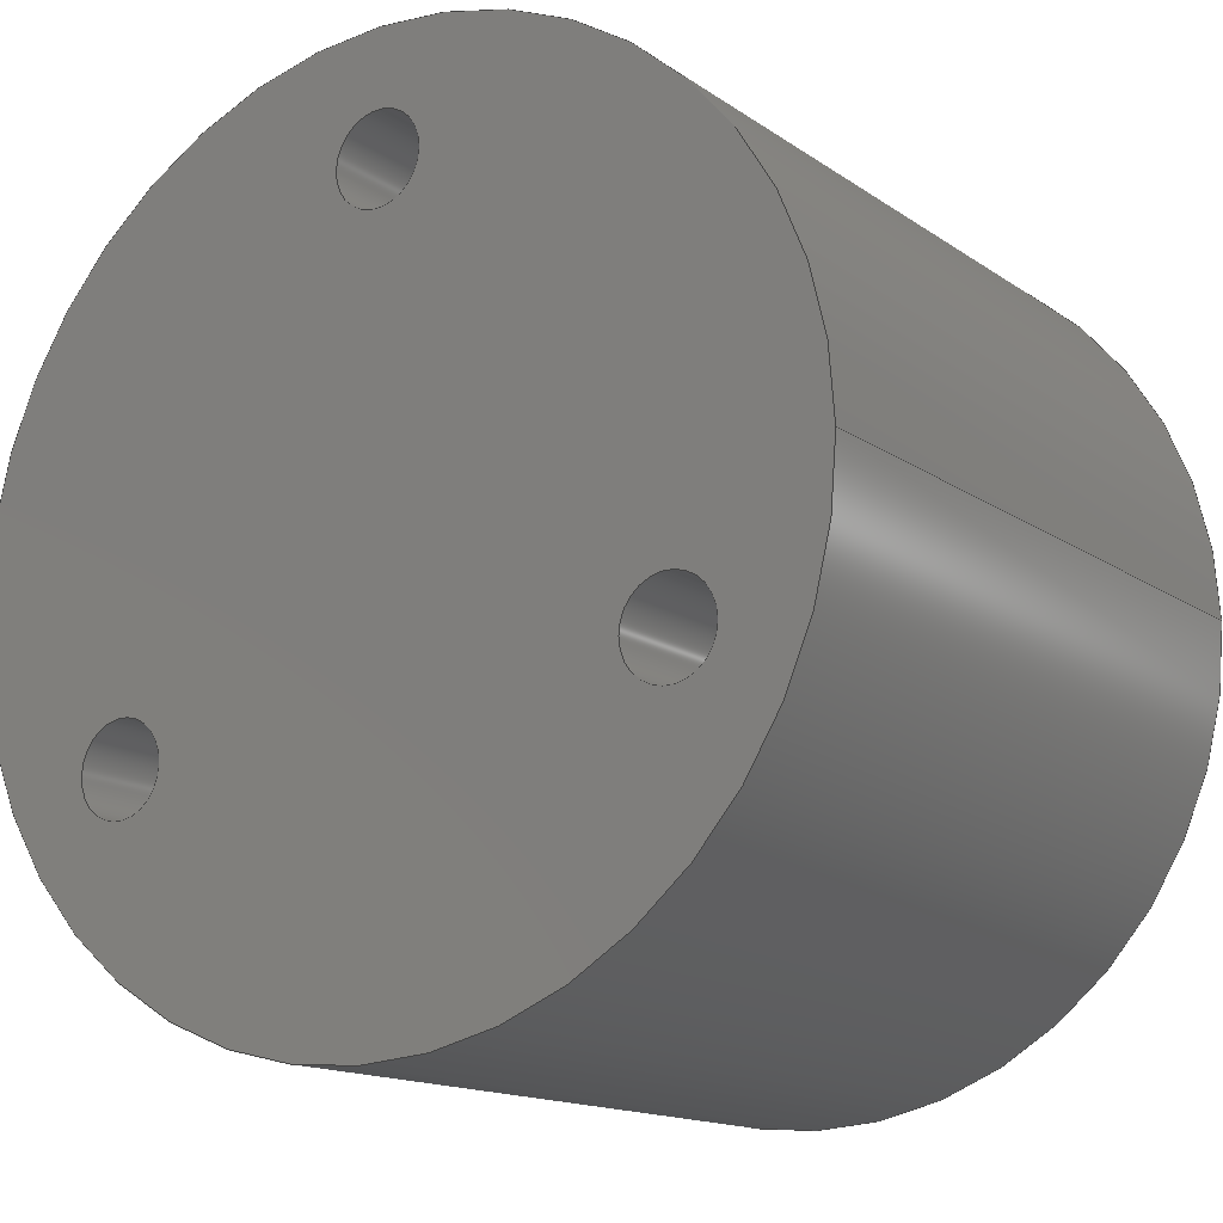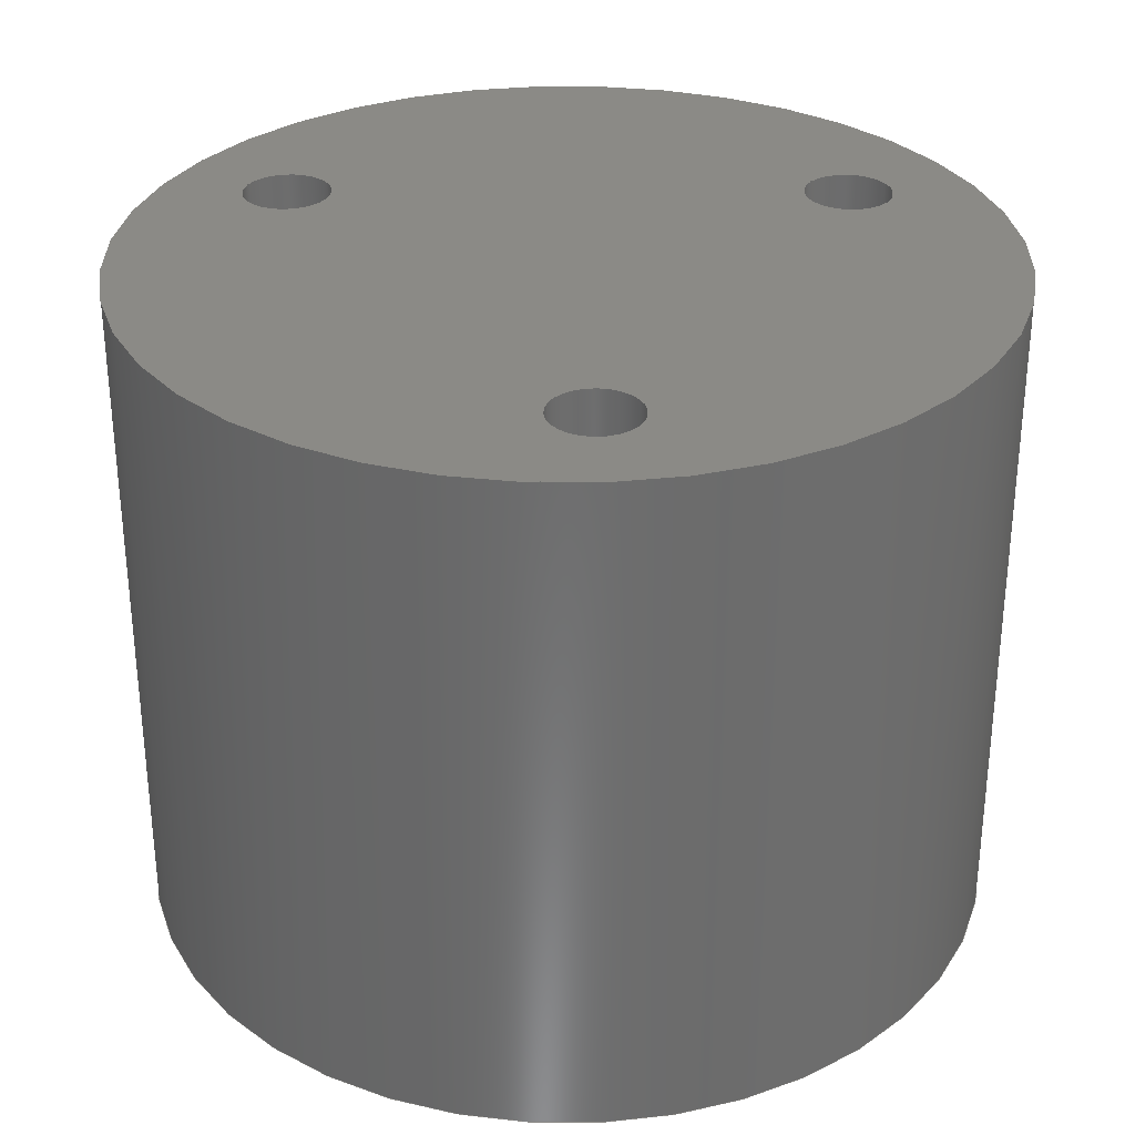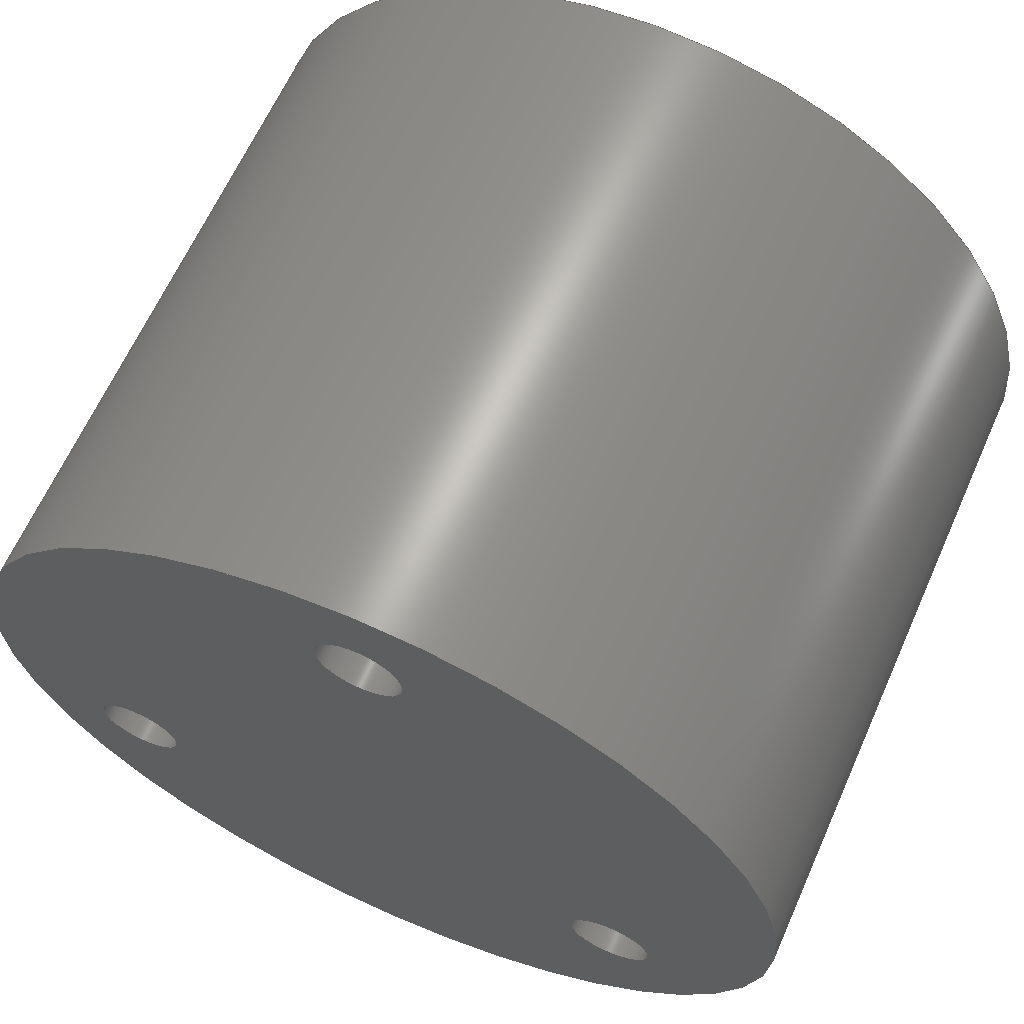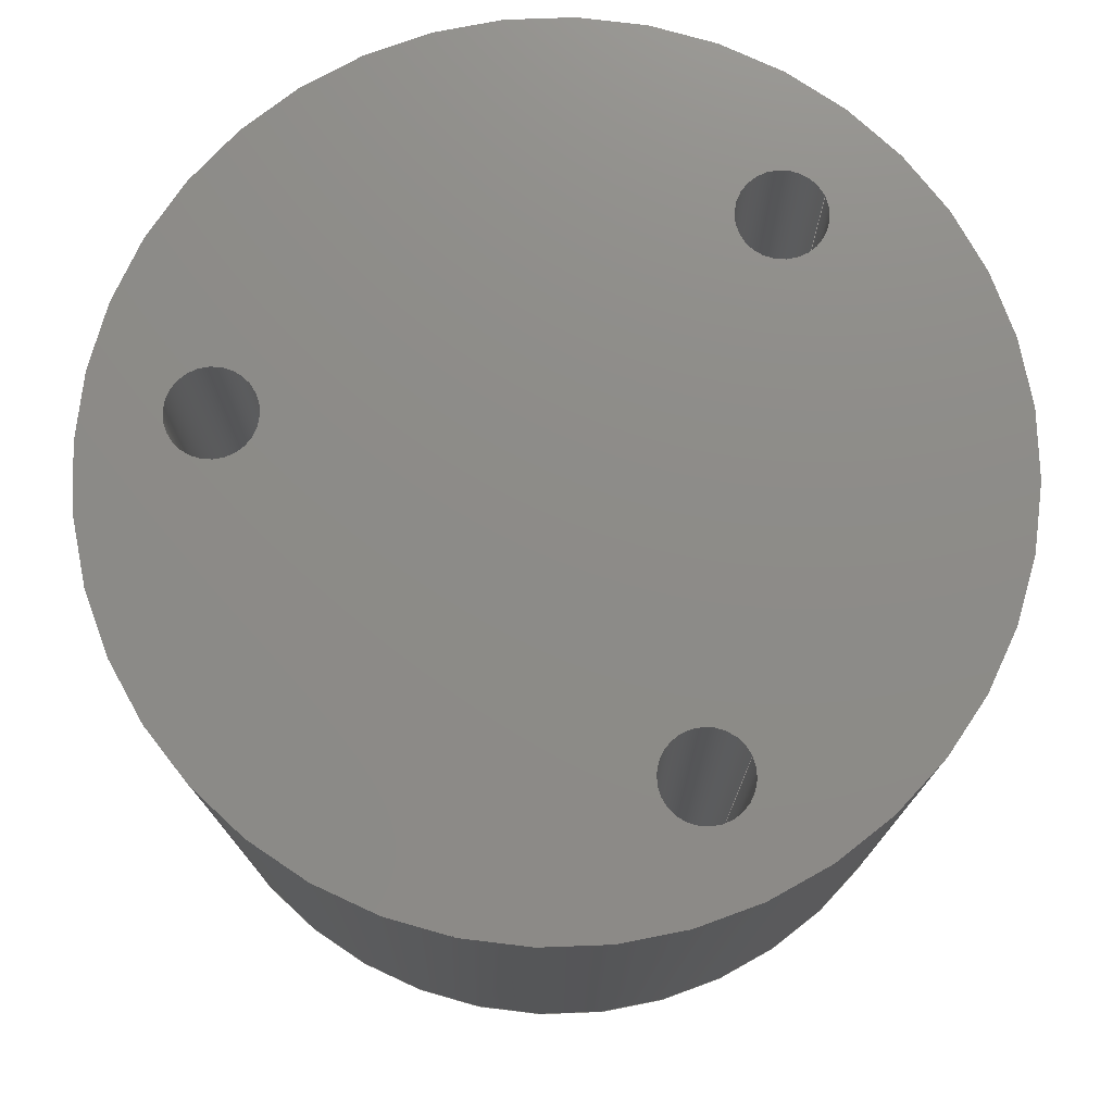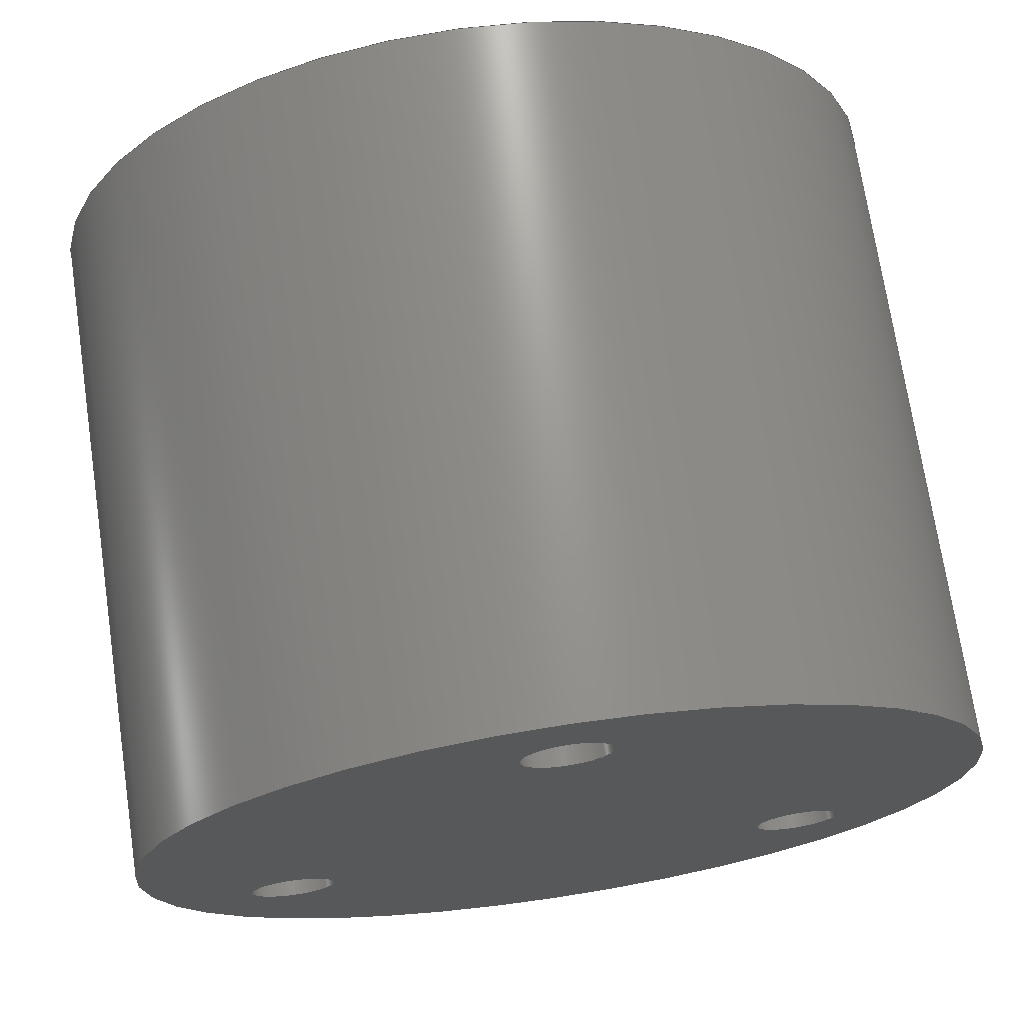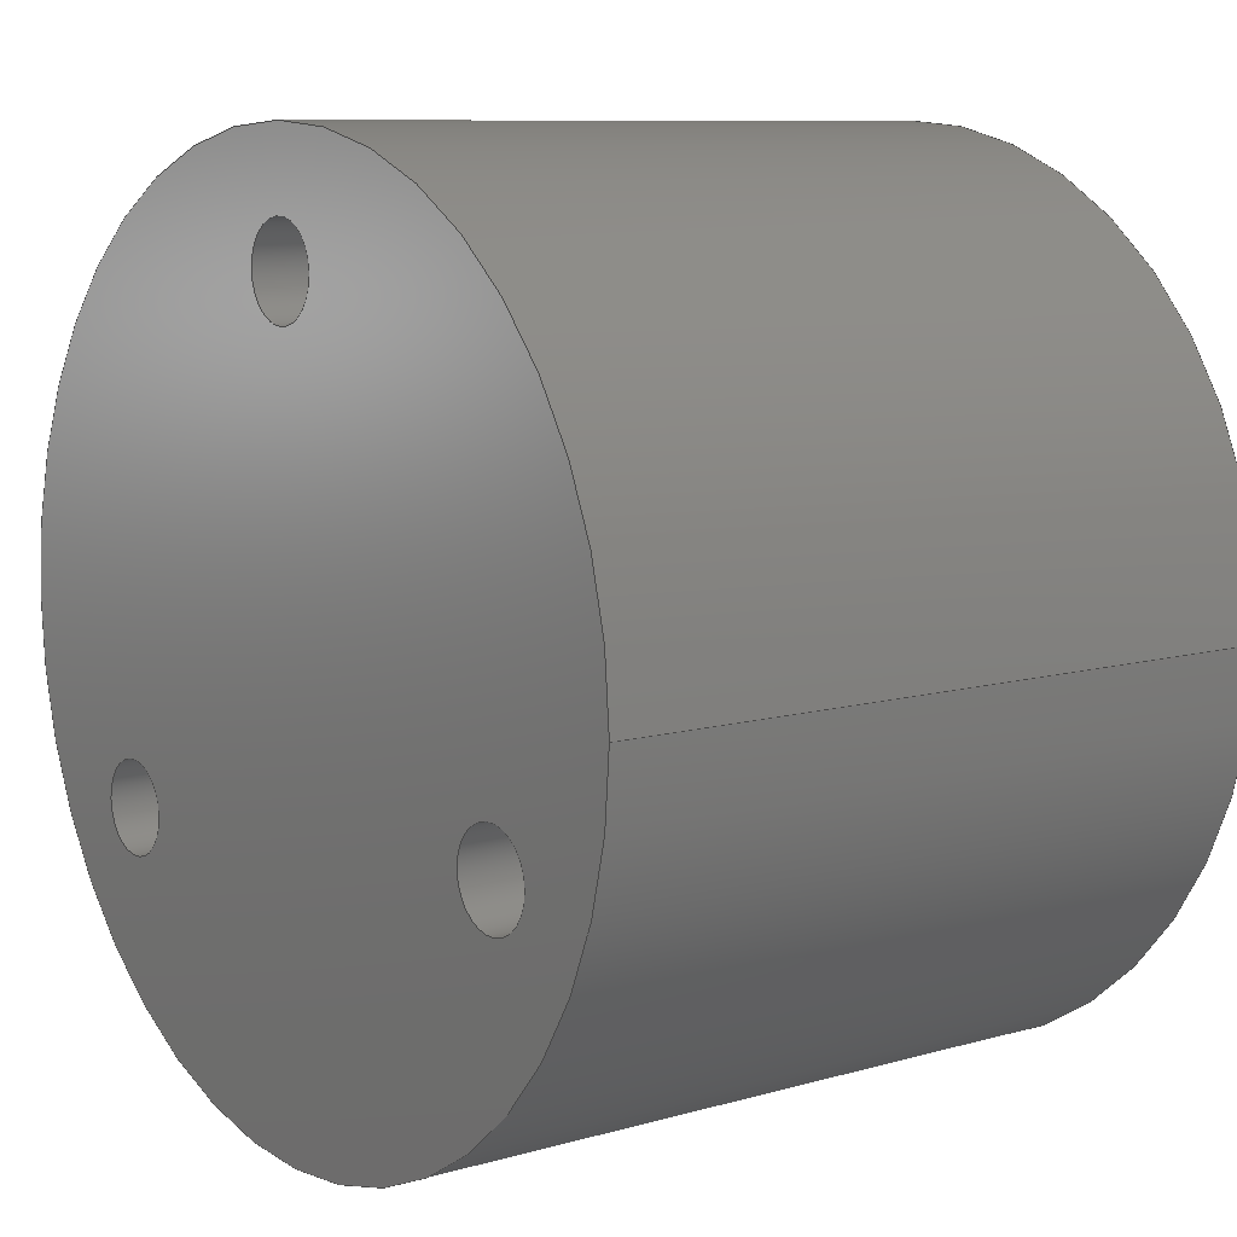
<metadata>
{"format":"step","ext":"step","renderer":"f3d","projection":"perspective","resolution":1024,"background":"white","views":[{"elev":-14.7,"azim":-145.3,"up":"+Y"},{"elev":31.1,"azim":175.7,"up":"+Z"},{"elev":64.1,"azim":24.0,"up":"+Y"},{"elev":75.5,"azim":155.4,"up":"+Z"},{"elev":71.6,"azim":-8.5,"up":"+Y"},{"elev":9.1,"azim":-127.5,"up":"+Y"}]}
</metadata>
<code>
ISO-10303-21;
DATA;
#1=MECHANICAL_DESIGN_GEOMETRIC_PRESENTATION_REPRESENTATION('',(#4),#194);
#2=SHAPE_REPRESENTATION_RELATIONSHIP('SRR','None',#201,#3);
#3=ADVANCED_BREP_SHAPE_REPRESENTATION('',(#5),#193);
#4=STYLED_ITEM('',(#210),#5);
#5=MANIFOLD_SOLID_BREP('Body10',#102);
#6=LINE('',#176,#10);
#7=LINE('',#180,#11);
#8=LINE('',#184,#12);
#9=LINE('',#188,#13);
#10=VECTOR('',#144,1.625);
#11=VECTOR('',#149,1.625);
#12=VECTOR('',#154,1.625);
#13=VECTOR('',#159,15.9);
#14=CYLINDRICAL_SURFACE('',#121,1.625);
#15=CYLINDRICAL_SURFACE('',#123,1.625);
#16=CYLINDRICAL_SURFACE('',#125,1.625);
#17=CYLINDRICAL_SURFACE('',#127,15.9);
#18=FACE_BOUND('',#31,.T.);
#19=FACE_BOUND('',#32,.T.);
#20=FACE_BOUND('',#33,.T.);
#21=FACE_BOUND('',#39,.T.);
#22=FACE_BOUND('',#40,.T.);
#23=FACE_BOUND('',#41,.T.);
#24=FACE_OUTER_BOUND('',#30,.T.);
#25=FACE_OUTER_BOUND('',#34,.T.);
#26=FACE_OUTER_BOUND('',#35,.T.);
#27=FACE_OUTER_BOUND('',#36,.T.);
#28=FACE_OUTER_BOUND('',#37,.T.);
#29=FACE_OUTER_BOUND('',#38,.T.);
#30=EDGE_LOOP('',(#70));
#31=EDGE_LOOP('',(#71));
#32=EDGE_LOOP('',(#72));
#33=EDGE_LOOP('',(#73));
#34=EDGE_LOOP('',(#74,#75,#76,#77));
#35=EDGE_LOOP('',(#78,#79,#80,#81));
#36=EDGE_LOOP('',(#82,#83,#84,#85));
#37=EDGE_LOOP('',(#86,#87,#88,#89));
#38=EDGE_LOOP('',(#90));
#39=EDGE_LOOP('',(#91));
#40=EDGE_LOOP('',(#92));
#41=EDGE_LOOP('',(#93));
#42=CIRCLE('',#117,15.9);
#43=CIRCLE('',#118,1.625);
#44=CIRCLE('',#119,1.625);
#45=CIRCLE('',#120,1.625);
#46=CIRCLE('',#122,1.625);
#47=CIRCLE('',#124,1.625);
#48=CIRCLE('',#126,1.625);
#49=CIRCLE('',#128,15.9);
#50=VERTEX_POINT('',#166);
#51=VERTEX_POINT('',#168);
#52=VERTEX_POINT('',#170);
#53=VERTEX_POINT('',#172);
#54=VERTEX_POINT('',#175);
#55=VERTEX_POINT('',#179);
#56=VERTEX_POINT('',#183);
#57=VERTEX_POINT('',#187);
#58=EDGE_CURVE('',#50,#50,#42,.T.);
#59=EDGE_CURVE('',#51,#51,#43,.T.);
#60=EDGE_CURVE('',#52,#52,#44,.T.);
#61=EDGE_CURVE('',#53,#53,#45,.T.);
#62=EDGE_CURVE('',#53,#54,#6,.T.);
#63=EDGE_CURVE('',#54,#54,#46,.T.);
#64=EDGE_CURVE('',#52,#55,#7,.T.);
#65=EDGE_CURVE('',#55,#55,#47,.T.);
#66=EDGE_CURVE('',#51,#56,#8,.T.);
#67=EDGE_CURVE('',#56,#56,#48,.T.);
#68=EDGE_CURVE('',#50,#57,#9,.T.);
#69=EDGE_CURVE('',#57,#57,#49,.T.);
#70=ORIENTED_EDGE('',*,*,#58,.F.);
#71=ORIENTED_EDGE('',*,*,#59,.F.);
#72=ORIENTED_EDGE('',*,*,#60,.F.);
#73=ORIENTED_EDGE('',*,*,#61,.F.);
#74=ORIENTED_EDGE('',*,*,#61,.T.);
#75=ORIENTED_EDGE('',*,*,#62,.T.);
#76=ORIENTED_EDGE('',*,*,#63,.T.);
#77=ORIENTED_EDGE('',*,*,#62,.F.);
#78=ORIENTED_EDGE('',*,*,#60,.T.);
#79=ORIENTED_EDGE('',*,*,#64,.T.);
#80=ORIENTED_EDGE('',*,*,#65,.T.);
#81=ORIENTED_EDGE('',*,*,#64,.F.);
#82=ORIENTED_EDGE('',*,*,#59,.T.);
#83=ORIENTED_EDGE('',*,*,#66,.T.);
#84=ORIENTED_EDGE('',*,*,#67,.T.);
#85=ORIENTED_EDGE('',*,*,#66,.F.);
#86=ORIENTED_EDGE('',*,*,#58,.T.);
#87=ORIENTED_EDGE('',*,*,#68,.T.);
#88=ORIENTED_EDGE('',*,*,#69,.T.);
#89=ORIENTED_EDGE('',*,*,#68,.F.);
#90=ORIENTED_EDGE('',*,*,#69,.F.);
#91=ORIENTED_EDGE('',*,*,#67,.F.);
#92=ORIENTED_EDGE('',*,*,#65,.F.);
#93=ORIENTED_EDGE('',*,*,#63,.F.);
#94=PLANE('',#116);
#95=PLANE('',#129);
#96=ADVANCED_FACE('',(#24,#18,#19,#20),#94,.T.);
#97=ADVANCED_FACE('',(#25),#14,.F.);
#98=ADVANCED_FACE('',(#26),#15,.F.);
#99=ADVANCED_FACE('',(#27),#16,.F.);
#100=ADVANCED_FACE('',(#28),#17,.T.);
#101=ADVANCED_FACE('',(#29,#21,#22,#23),#95,.F.);
#102=CLOSED_SHELL('',(#96,#97,#98,#99,#100,#101));
#103=DERIVED_UNIT_ELEMENT(#105,1);
#104=DERIVED_UNIT_ELEMENT(#196,-3);
#105=(
MASS_UNIT()
NAMED_UNIT(*)
SI_UNIT(.KILO.,.GRAM.)
);
#106=DERIVED_UNIT((#103,#104));
#107=MEASURE_REPRESENTATION_ITEM('density measure',
POSITIVE_RATIO_MEASURE(7850),#106);
#108=PROPERTY_DEFINITION_REPRESENTATION(#113,#110);
#109=PROPERTY_DEFINITION_REPRESENTATION(#114,#111);
#110=REPRESENTATION('material name',(#112),#193);
#111=REPRESENTATION('density',(#107),#193);
#112=DESCRIPTIVE_REPRESENTATION_ITEM('Steel','Steel');
#113=PROPERTY_DEFINITION('material property','material name',#203);
#114=PROPERTY_DEFINITION('material property','density of part',#203);
#115=AXIS2_PLACEMENT_3D('',#164,#130,#131);
#116=AXIS2_PLACEMENT_3D('',#165,#132,#133);
#117=AXIS2_PLACEMENT_3D('',#167,#134,#135);
#118=AXIS2_PLACEMENT_3D('',#169,#136,#137);
#119=AXIS2_PLACEMENT_3D('',#171,#138,#139);
#120=AXIS2_PLACEMENT_3D('',#173,#140,#141);
#121=AXIS2_PLACEMENT_3D('',#174,#142,#143);
#122=AXIS2_PLACEMENT_3D('',#177,#145,#146);
#123=AXIS2_PLACEMENT_3D('',#178,#147,#148);
#124=AXIS2_PLACEMENT_3D('',#181,#150,#151);
#125=AXIS2_PLACEMENT_3D('',#182,#152,#153);
#126=AXIS2_PLACEMENT_3D('',#185,#155,#156);
#127=AXIS2_PLACEMENT_3D('',#186,#157,#158);
#128=AXIS2_PLACEMENT_3D('',#189,#160,#161);
#129=AXIS2_PLACEMENT_3D('',#190,#162,#163);
#130=DIRECTION('axis',(0,0,1));
#131=DIRECTION('refdir',(1,0,0));
#132=DIRECTION('center_axis',(0,0,1));
#133=DIRECTION('ref_axis',(1,0,0));
#134=DIRECTION('center_axis',(0,0,-1));
#135=DIRECTION('ref_axis',(1,0,0));
#136=DIRECTION('center_axis',(0,0,1));
#137=DIRECTION('ref_axis',(1,0,0));
#138=DIRECTION('center_axis',(0,0,1));
#139=DIRECTION('ref_axis',(1,0,0));
#140=DIRECTION('center_axis',(0,0,1));
#141=DIRECTION('ref_axis',(1,0,0));
#142=DIRECTION('center_axis',(0,0,1));
#143=DIRECTION('ref_axis',(1,0,0));
#144=DIRECTION('',(0,0,-1));
#145=DIRECTION('center_axis',(0,0,-1));
#146=DIRECTION('ref_axis',(1,0,0));
#147=DIRECTION('center_axis',(0,0,1));
#148=DIRECTION('ref_axis',(1,0,0));
#149=DIRECTION('',(0,0,-1));
#150=DIRECTION('center_axis',(0,0,-1));
#151=DIRECTION('ref_axis',(1,0,0));
#152=DIRECTION('center_axis',(0,0,1));
#153=DIRECTION('ref_axis',(1,0,0));
#154=DIRECTION('',(0,0,-1));
#155=DIRECTION('center_axis',(0,0,-1));
#156=DIRECTION('ref_axis',(1,0,0));
#157=DIRECTION('center_axis',(0,0,1));
#158=DIRECTION('ref_axis',(1,0,0));
#159=DIRECTION('',(0,0,-1));
#160=DIRECTION('center_axis',(0,0,1));
#161=DIRECTION('ref_axis',(1,0,0));
#162=DIRECTION('center_axis',(0,0,1));
#163=DIRECTION('ref_axis',(1,0,0));
#164=CARTESIAN_POINT('',(0,0,0));
#165=CARTESIAN_POINT('Origin',(0,0,134));
#166=CARTESIAN_POINT('',(-15.9,-2.22e-15,134));
#167=CARTESIAN_POINT('Origin',(0,0,134));
#168=CARTESIAN_POINT('',(-12.14,-4.713,134));
#169=CARTESIAN_POINT('Origin',(-10.52,-4.713,134));
#170=CARTESIAN_POINT('',(-1.625,11.53,134));
#171=CARTESIAN_POINT('Origin',(0,11.53,134));
#172=CARTESIAN_POINT('',(8.048,-6.265,134));
#173=CARTESIAN_POINT('Origin',(9.673,-6.265,134));
#174=CARTESIAN_POINT('Origin',(9.673,-6.265,109));
#175=CARTESIAN_POINT('',(8.048,-6.265,109));
#176=CARTESIAN_POINT('',(8.048,-6.265,109));
#177=CARTESIAN_POINT('Origin',(9.673,-6.265,109));
#178=CARTESIAN_POINT('Origin',(0,11.53,109));
#179=CARTESIAN_POINT('',(-1.625,11.53,109));
#180=CARTESIAN_POINT('',(-1.625,11.53,109));
#181=CARTESIAN_POINT('Origin',(0,11.53,109));
#182=CARTESIAN_POINT('Origin',(-10.52,-4.713,109));
#183=CARTESIAN_POINT('',(-12.14,-4.713,109));
#184=CARTESIAN_POINT('',(-12.14,-4.713,109));
#185=CARTESIAN_POINT('Origin',(-10.52,-4.713,109));
#186=CARTESIAN_POINT('Origin',(0,0,109));
#187=CARTESIAN_POINT('',(-15.9,-1.947e-15,109));
#188=CARTESIAN_POINT('',(-15.9,-1.947e-15,109));
#189=CARTESIAN_POINT('Origin',(0,0,109));
#190=CARTESIAN_POINT('Origin',(0,0,109));
#191=UNCERTAINTY_MEASURE_WITH_UNIT(LENGTH_MEASURE(0.01),#195,
'DISTANCE_ACCURACY_VALUE',
'Maximum model space distance between geometric entities at asserted c
onnectivities');
#192=UNCERTAINTY_MEASURE_WITH_UNIT(LENGTH_MEASURE(0.01),#195,
'DISTANCE_ACCURACY_VALUE',
'Maximum model space distance between geometric entities at asserted c
onnectivities');
#193=(
GEOMETRIC_REPRESENTATION_CONTEXT(3)
GLOBAL_UNCERTAINTY_ASSIGNED_CONTEXT((#191))
GLOBAL_UNIT_ASSIGNED_CONTEXT((#195,#197,#198))
REPRESENTATION_CONTEXT('','3D')
);
#194=(
GEOMETRIC_REPRESENTATION_CONTEXT(3)
GLOBAL_UNCERTAINTY_ASSIGNED_CONTEXT((#192))
GLOBAL_UNIT_ASSIGNED_CONTEXT((#195,#197,#198))
REPRESENTATION_CONTEXT('','3D')
);
#195=(
LENGTH_UNIT()
NAMED_UNIT(*)
SI_UNIT(.MILLI.,.METRE.)
);
#196=(
LENGTH_UNIT()
NAMED_UNIT(*)
SI_UNIT($,.METRE.)
);
#197=(
NAMED_UNIT(*)
PLANE_ANGLE_UNIT()
SI_UNIT($,.RADIAN.)
);
#198=(
NAMED_UNIT(*)
SI_UNIT($,.STERADIAN.)
SOLID_ANGLE_UNIT()
);
#199=SHAPE_DEFINITION_REPRESENTATION(#200,#201);
#200=PRODUCT_DEFINITION_SHAPE('',$,#203);
#201=SHAPE_REPRESENTATION('',(#115),#193);
#202=PRODUCT_DEFINITION_CONTEXT('part definition',#207,'design');
#203=PRODUCT_DEFINITION('cylinder spool newest ver',
'cylinder spool newest ver v15',#204,#202);
#204=PRODUCT_DEFINITION_FORMATION('',$,#209);
#205=PRODUCT_RELATED_PRODUCT_CATEGORY('cylinder spool newest ver v15',
'cylinder spool newest ver v15',(#209));
#206=APPLICATION_PROTOCOL_DEFINITION('international standard',
'ap242_managed_model_based_3d_engineering',2011,#207);
#207=APPLICATION_CONTEXT('Managed model based 3d engineering');
#208=PRODUCT_CONTEXT('part definition',#207,'mechanical');
#209=PRODUCT('cylinder spool newest ver',
'cylinder spool newest ver v15',$,(#208));
#210=PRESENTATION_STYLE_ASSIGNMENT((#211));
#211=SURFACE_STYLE_USAGE(.BOTH.,#212);
#212=SURFACE_SIDE_STYLE('',(#213));
#213=SURFACE_STYLE_FILL_AREA(#214);
#214=FILL_AREA_STYLE('Steel - Satin',(#215));
#215=FILL_AREA_STYLE_COLOUR('Steel - Satin',#216);
#216=COLOUR_RGB('Steel - Satin',0.6275,0.6275,0.6275);
ENDSEC;
END-ISO-10303-21;

</code>
